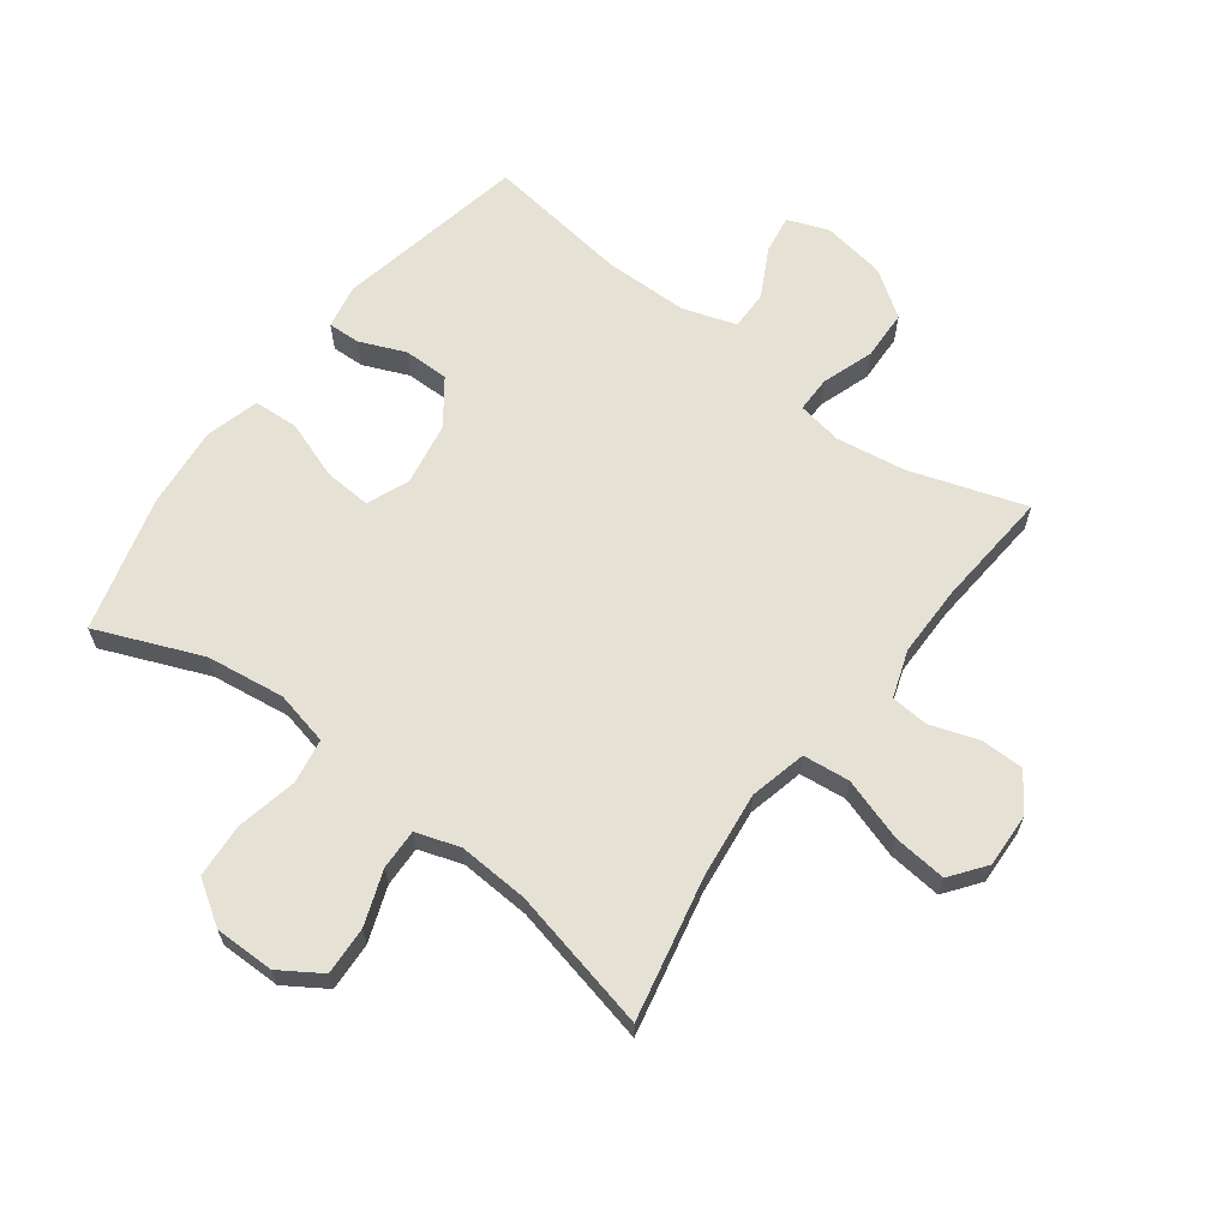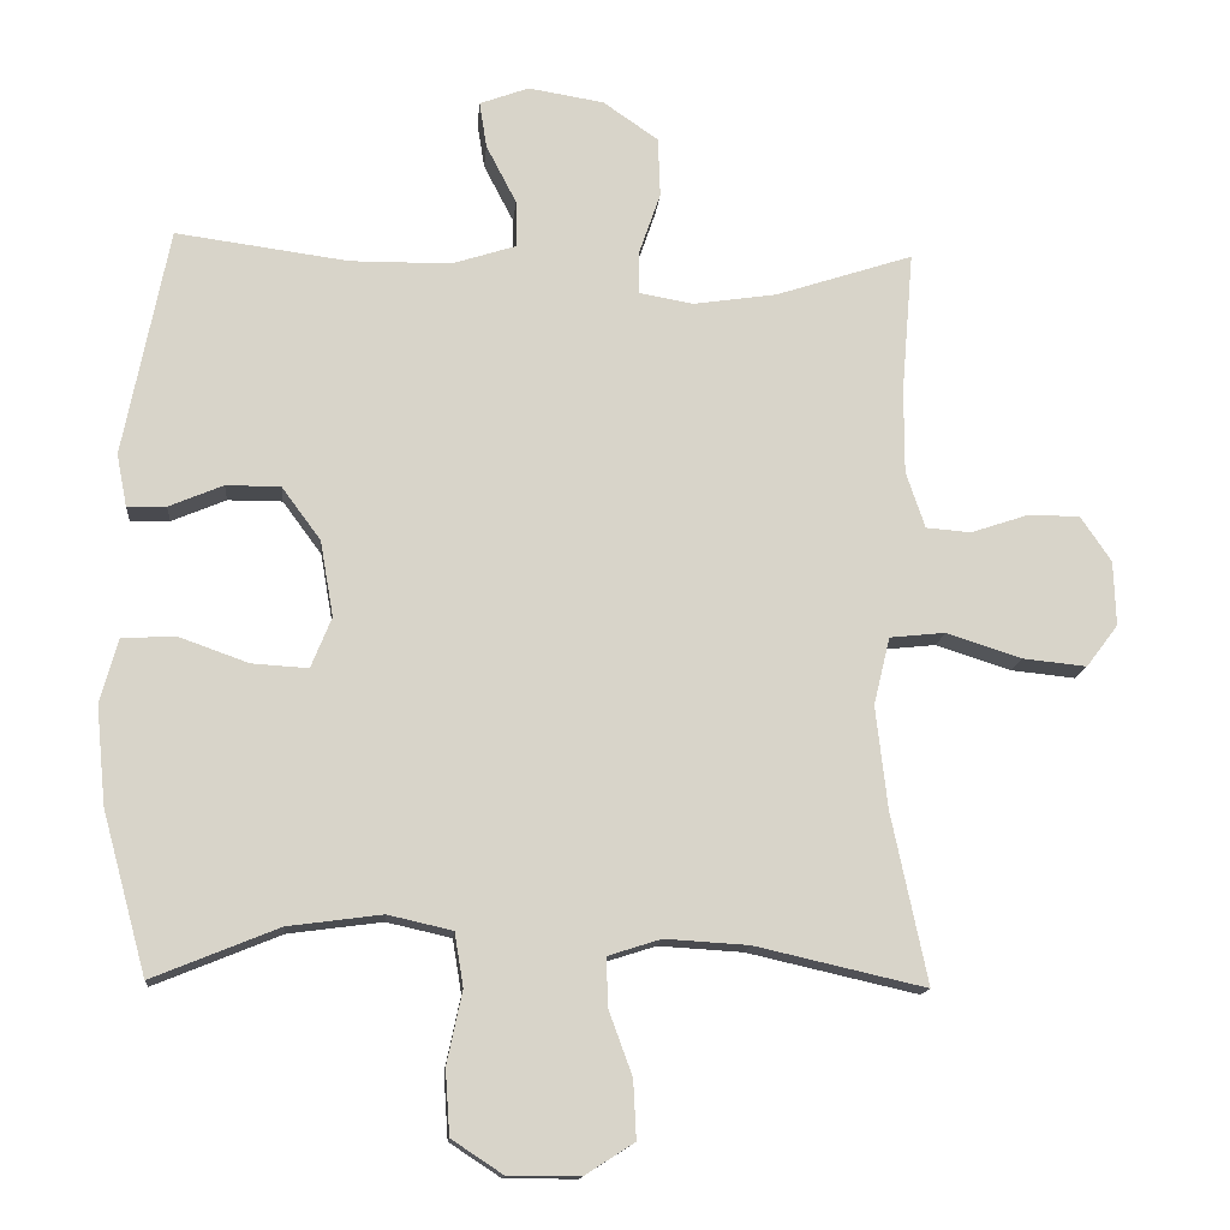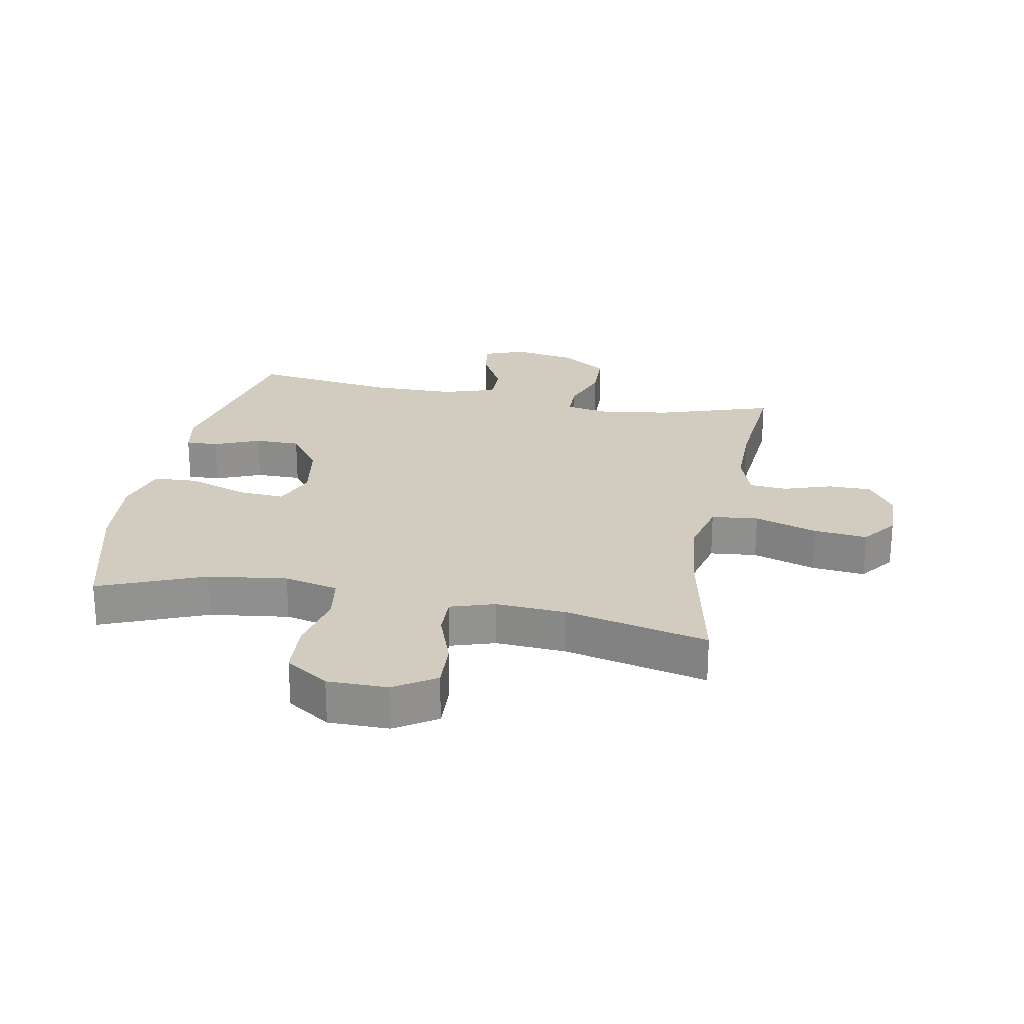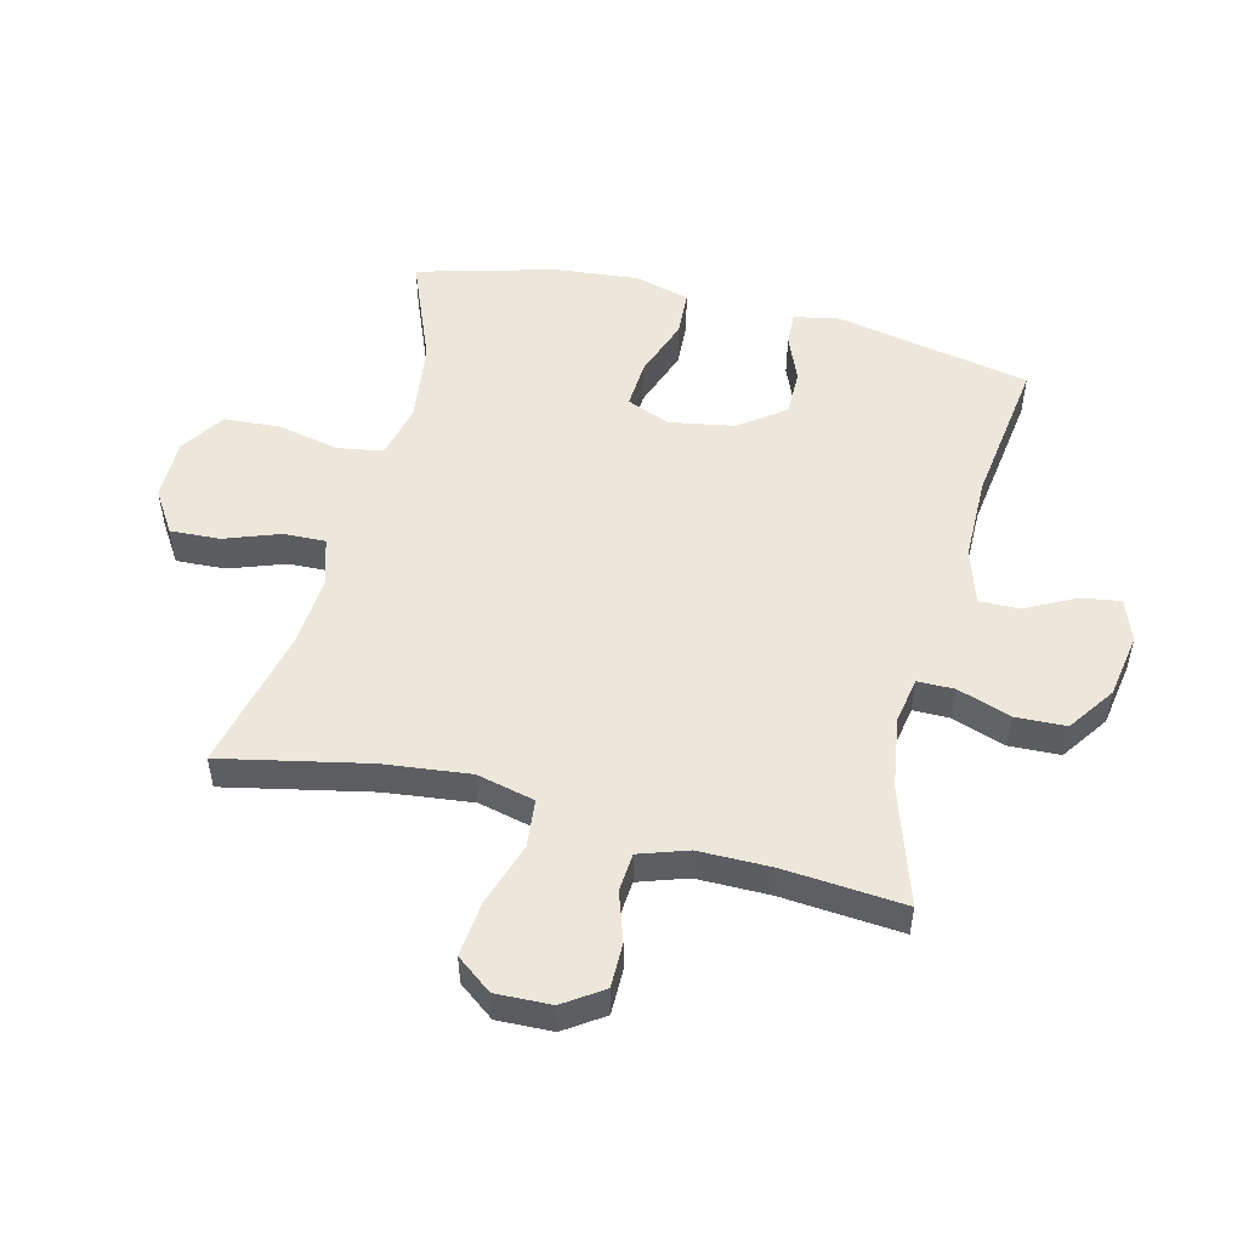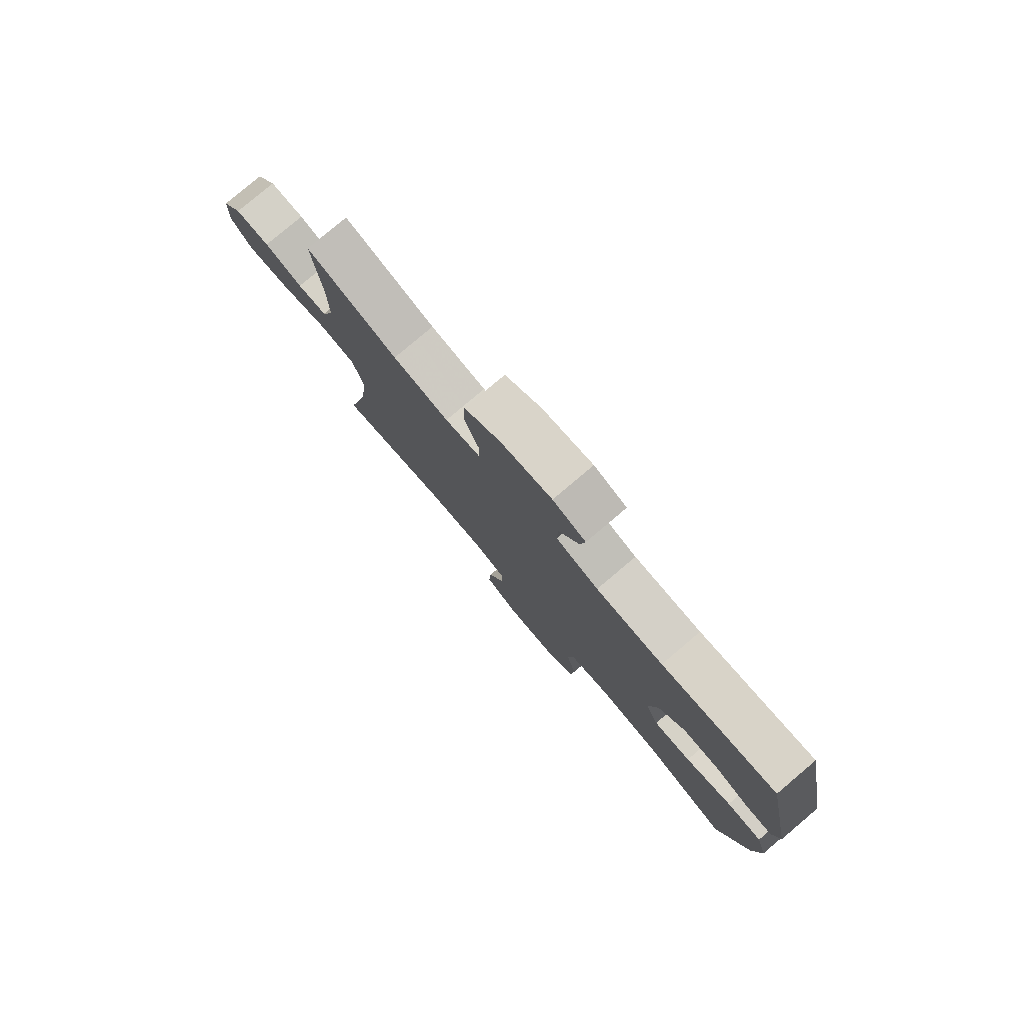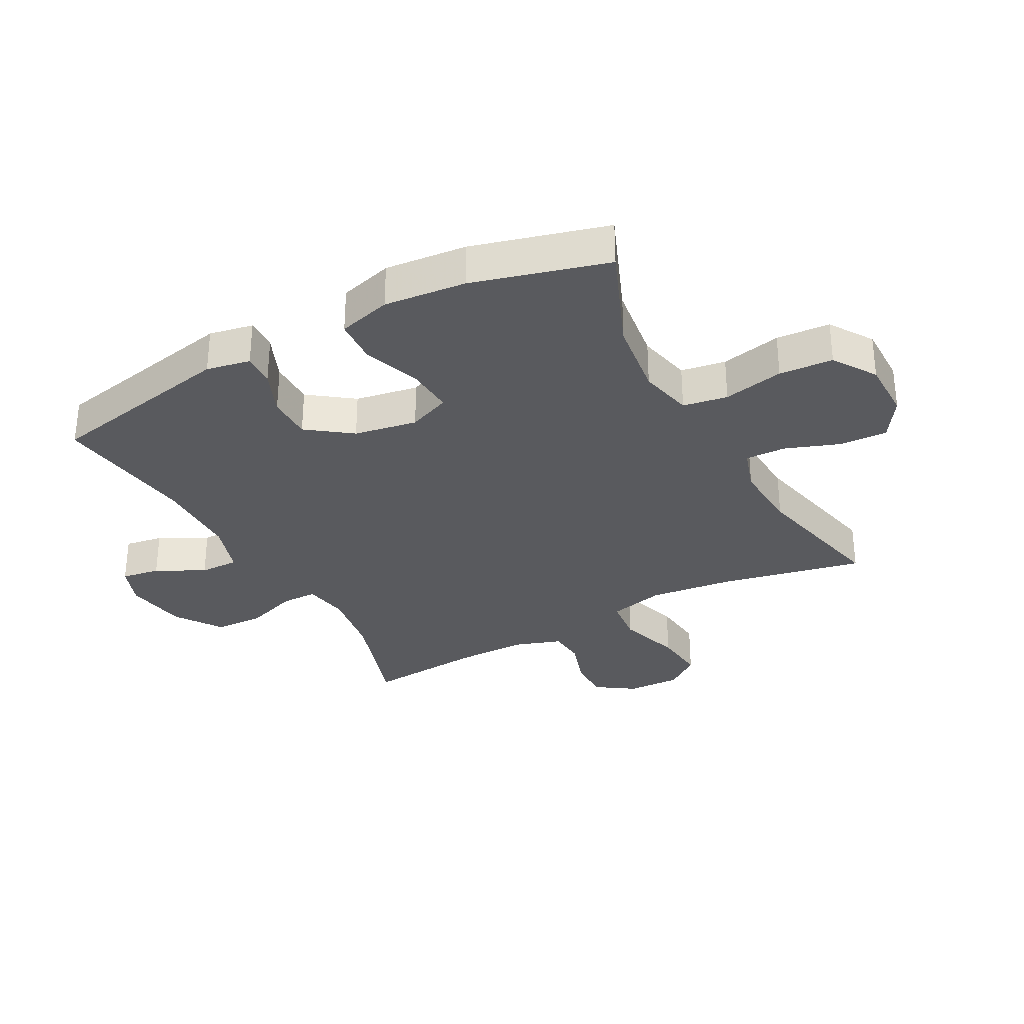
<metadata>
{"format":"obj","ext":"obj","renderer":"f3d","projection":"perspective","resolution":1024,"background":"white","views":[{"elev":64.2,"azim":-143.2,"up":"+Y"},{"elev":-14.0,"azim":175.0,"up":"+Z"},{"elev":24.1,"azim":-169.1,"up":"+Y"},{"elev":51.6,"azim":-75.9,"up":"+Y"},{"elev":79.8,"azim":49.8,"up":"+Z"},{"elev":-31.7,"azim":118.3,"up":"+Y"}]}
</metadata>
<code>
v 0.5 0.07 -0.5
v 0.328 0.07 -0.43
v 0.2 0.07 -0.413
v 0.112 0.07 -0.433
v 0.1 0.07 -0.506
v 0.121 0.07 -0.605
v 0.115 0.07 -0.693
v 0.045 0.07 -0.739
v -0.053 0.07 -0.739
v -0.12 0.07 -0.696
v -0.116 0.07 -0.617
v -0.084 0.07 -0.529
v -0.082 0.07 -0.463
v -0.154 0.07 -0.44
v -0.268 0.07 -0.447
v -0.5 0.07 -0.5
v -0.451 0.07 -0.268
v -0.435 0.07 -0.129
v -0.457 0.07 -0.037
v -0.533 0.07 -0.029
v -0.635 0.07 -0.062
v -0.722 0.07 -0.071
v -0.765 0.07 -0.014
v -0.762 0.07 0.074
v -0.72 0.07 0.136
v -0.649 0.07 0.136
v -0.571 0.07 0.11
v -0.51 0.07 0.115
v -0.484 0.07 0.192
v -0.484 0.07 0.308
v -0.5 0.07 0.5
v -0.313 0.07 0.439
v -0.199 0.07 0.422
v -0.126 0.07 0.435
v -0.126 0.07 0.494
v -0.155 0.07 0.578
v -0.152 0.07 0.659
v -0.077 0.07 0.711
v 0.026 0.07 0.728
v 0.093 0.07 0.703
v 0.083 0.07 0.64
v 0.042 0.07 0.561
v 0.041 0.07 0.497
v 0.128 0.07 0.469
v 0.265 0.07 0.468
v 0.5 0.07 0.5
v 0.562 0.07 0.189
v 0.548 0.07 0.117
v 0.495 0.07 0.119
v 0.421 0.07 0.15
v 0.347 0.07 0.15
v 0.294 0.07 0.078
v 0.276 0.07 -0.025
v 0.304 0.07 -0.094
v 0.381 0.07 -0.089
v 0.476 0.07 -0.055
v 0.549 0.07 -0.059
v 0.573 0.07 -0.146
v 0.56 0.07 -0.28
v 0.5 0 -0.5
v 0.328 0 -0.43
v 0.2 0 -0.413
v 0.112 0 -0.433
v 0.1 0 -0.506
v 0.121 0 -0.605
v 0.115 0 -0.693
v 0.045 0 -0.739
v -0.053 0 -0.739
v -0.12 0 -0.696
v -0.116 0 -0.617
v -0.084 0 -0.529
v -0.082 0 -0.463
v -0.154 0 -0.44
v -0.268 0 -0.447
v -0.5 0 -0.5
v -0.451 0 -0.268
v -0.435 0 -0.129
v -0.457 0 -0.037
v -0.533 0 -0.029
v -0.635 0 -0.062
v -0.722 0 -0.071
v -0.765 0 -0.014
v -0.762 0 0.074
v -0.72 0 0.136
v -0.649 0 0.136
v -0.571 0 0.11
v -0.51 0 0.115
v -0.484 0 0.192
v -0.484 0 0.308
v -0.5 0 0.5
v -0.313 0 0.439
v -0.199 0 0.422
v -0.126 0 0.435
v -0.126 0 0.494
v -0.155 0 0.578
v -0.152 0 0.659
v -0.077 0 0.711
v 0.026 0 0.728
v 0.093 0 0.703
v 0.083 0 0.64
v 0.042 0 0.561
v 0.041 0 0.497
v 0.128 0 0.469
v 0.265 0 0.468
v 0.5 0 0.5
v 0.562 0 0.189
v 0.548 0 0.117
v 0.495 0 0.119
v 0.421 0 0.15
v 0.347 0 0.15
v 0.294 0 0.078
v 0.276 0 -0.025
v 0.304 0 -0.094
v 0.381 0 -0.089
v 0.476 0 -0.055
v 0.549 0 -0.059
v 0.573 0 -0.146
v 0.56 0 -0.28
f 59 1 2
f 58 59 2
f 57 58 2
f 56 57 2
f 55 56 2
f 54 55 2 3
f 53 54 3 4
f 52 53 4
f 48 49 50
f 47 48 50
f 46 47 50
f 45 46 50
f 44 45 50 51
f 43 44 51 52
f 40 41 42
f 39 40 42
f 38 39 42
f 37 38 42
f 36 37 42
f 35 36 42
f 34 35 42 43
f 30 31 32
f 29 30 32 33
f 28 29 33 34
f 25 26 27
f 24 25 27
f 23 24 27
f 22 23 27
f 21 22 27
f 20 21 27
f 19 20 27 28
f 15 16 17
f 14 15 17 18
f 13 14 18 19
f 10 11 12
f 9 10 12
f 8 9 12
f 7 8 12
f 6 7 12
f 5 6 12
f 4 5 12 13
f 34 43 52
f 28 34 52
f 19 28 52
f 13 19 52
f 4 13 52
f 61 60 118
f 61 118 117
f 61 117 116
f 61 116 115
f 61 115 114
f 62 61 114 113
f 63 62 113 112
f 63 112 111
f 109 108 107
f 109 107 106
f 109 106 105
f 109 105 104
f 110 109 104 103
f 111 110 103 102
f 101 100 99
f 101 99 98
f 101 98 97
f 101 97 96
f 101 96 95
f 101 95 94
f 102 101 94 93
f 91 90 89
f 92 91 89 88
f 93 92 88 87
f 86 85 84
f 86 84 83
f 86 83 82
f 86 82 81
f 86 81 80
f 86 80 79
f 87 86 79 78
f 76 75 74
f 77 76 74 73
f 78 77 73 72
f 71 70 69
f 71 69 68
f 71 68 67
f 71 67 66
f 71 66 65
f 71 65 64
f 72 71 64 63
f 111 102 93
f 111 93 87
f 111 87 78
f 111 78 72
f 111 72 63
f 1 60 61 2
f 2 61 62 3
f 3 62 63 4
f 4 63 64 5
f 5 64 65 6
f 6 65 66 7
f 7 66 67 8
f 8 67 68 9
f 9 68 69 10
f 10 69 70 11
f 11 70 71 12
f 12 71 72 13
f 13 72 73 14
f 14 73 74 15
f 15 74 75 16
f 16 75 76 17
f 17 76 77 18
f 18 77 78 19
f 19 78 79 20
f 20 79 80 21
f 21 80 81 22
f 22 81 82 23
f 23 82 83 24
f 24 83 84 25
f 25 84 85 26
f 26 85 86 27
f 27 86 87 28
f 28 87 88 29
f 29 88 89 30
f 30 89 90 31
f 31 90 91 32
f 32 91 92 33
f 33 92 93 34
f 34 93 94 35
f 35 94 95 36
f 36 95 96 37
f 37 96 97 38
f 38 97 98 39
f 39 98 99 40
f 40 99 100 41
f 41 100 101 42
f 42 101 102 43
f 43 102 103 44
f 44 103 104 45
f 45 104 105 46
f 46 105 106 47
f 47 106 107 48
f 48 107 108 49
f 49 108 109 50
f 50 109 110 51
f 51 110 111 52
f 52 111 112 53
f 53 112 113 54
f 54 113 114 55
f 55 114 115 56
f 56 115 116 57
f 57 116 117 58
f 58 117 118 59
f 59 118 60 1

</code>
